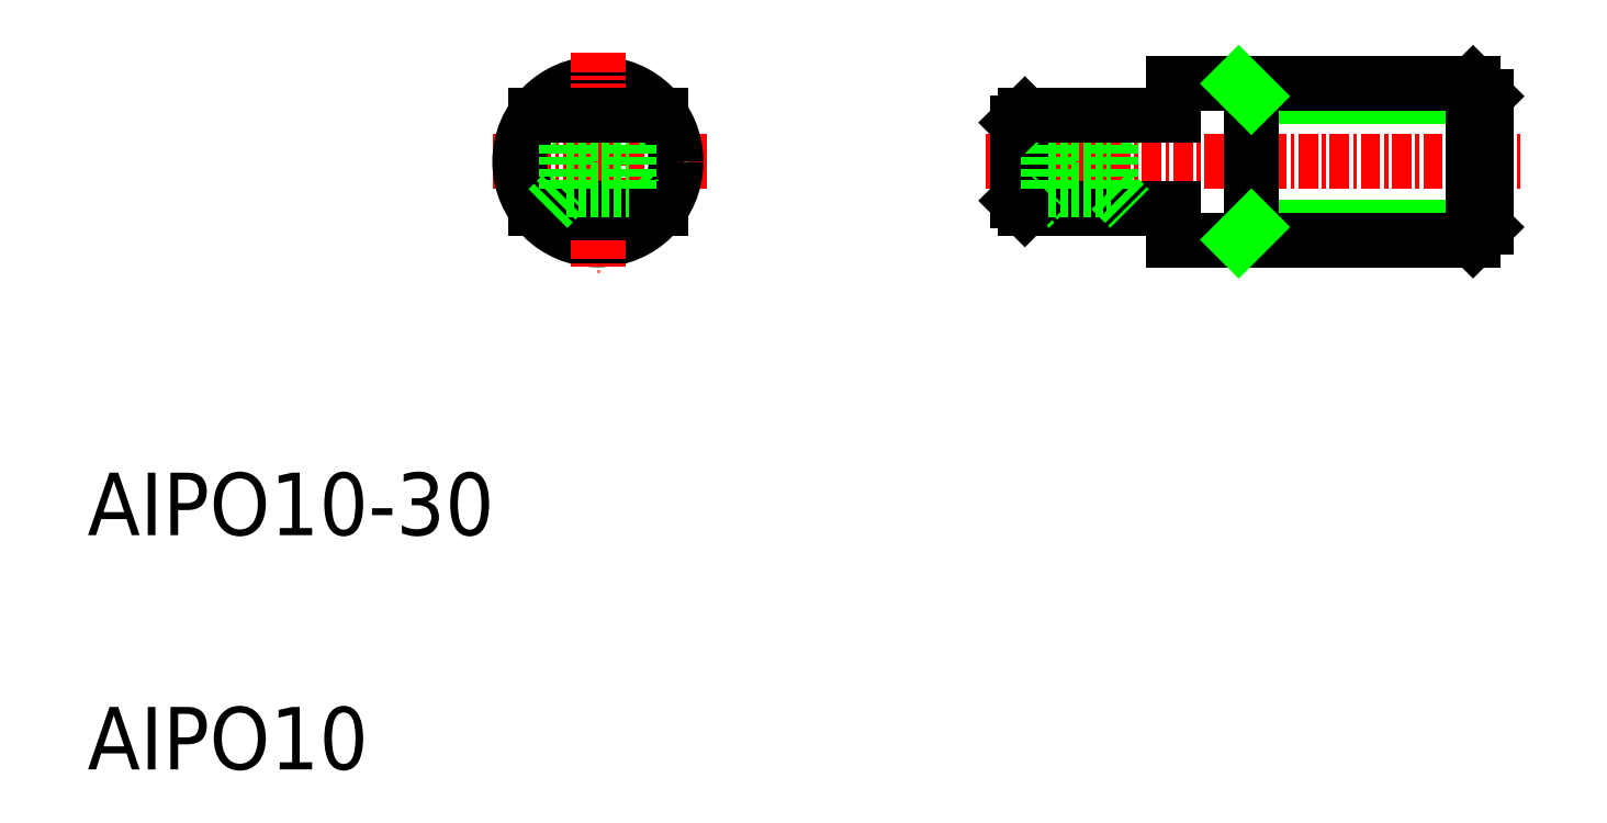
<metadata>
{"format":"dxf","ext":"dxf","renderer":"ezdxf+matplotlib","layout":"modelspace","background":"white","min_lineweight":24,"dpi":150}
</metadata>
<code>
0
SECTION
2
ENTITIES
0
TEXT
8
0
10
10
20
10
30
0
40
4
1
AIPO10
0
TEXT
8
0
10
10
20
25
30
0
40
4
1
AIPO10-30
0
LINE
8
CENTER
10
49.67
20
48.91
30
0
11
35.67
21
48.91
31
0
0
LINE
8
0
10
44.67
20
50.71
30
0
11
45.87
21
51.91
31
0
0
LINE
8
0
10
39.47
20
51.91
30
0
11
40.67
21
50.71
31
0
0
CIRCLE
8
0
10
42.67
20
48.91
30
0
40
5
0
LINE
8
CENTER
10
42.67
20
55.91
30
0
11
42.67
21
41.91
31
0
0
LINE
8
0
10
44.67
20
47.11
30
0
11
45.87
21
45.91
31
0
0
LINE
8
0
10
38.67
20
45.91
30
0
11
46.67
21
45.91
31
0
0
LINE
8
0
10
40.67
20
47.11
30
0
11
44.67
21
47.11
31
0
0
LINE
8
0
10
40.67
20
50.71
30
0
11
44.67
21
50.71
31
0
0
LINE
8
0
10
40.67
20
50.71
30
0
11
40.67
21
47.11
31
0
0
LINE
8
0
10
39.47
20
45.91
30
0
11
40.67
21
47.11
31
0
0
LINE
8
0
10
44.67
20
50.71
30
0
11
44.67
21
47.11
31
0
0
LINE
8
0
10
38.67
20
51.91
30
0
11
46.67
21
51.91
31
0
0
LINE
8
0
10
84.5
20
53.1
30
0
11
99.5
21
53.1
31
0
0
LINE
8
0
10
84.5
20
44.72
30
0
11
99.5
21
44.72
31
0
0
LINE
8
0
10
79.5
20
53.91
30
0
11
98.69
21
53.91
31
0
0
LINE
8
0
10
79.5
20
43.91
30
0
11
98.69
21
43.91
31
0
0
LINE
8
CENTER
10
67.5
20
48.91
30
0
11
101.7
21
48.91
31
0
0
LINE
8
0
10
69.5
20
51.41
30
0
11
69.5
21
46.41
31
0
0
LINE
8
0
10
70
20
51.91
30
0
11
70
21
45.91
31
0
0
LINE
8
0
10
70.3
20
51.91
30
0
11
71.5
21
50.71
31
0
0
LINE
8
0
10
75.5
20
50.71
30
0
11
76.7
21
51.91
31
0
0
LINE
8
CENTER
10
73.5
20
52.91
30
0
11
73.5
21
44.91
31
0
0
LINE
8
0
10
70
20
45.91
30
0
11
79.5
21
45.91
31
0
0
LINE
8
0
10
70.3
20
45.91
30
0
11
71.5
21
47.11
31
0
0
LINE
8
0
10
69.5
20
46.41
30
0
11
70
21
45.91
31
0
0
LINE
8
0
10
79.5
20
45.91
30
0
11
79.5
21
43.91
31
0
0
LINE
8
0
10
75.5
20
47.11
30
0
11
76.7
21
45.91
31
0
0
LINE
8
0
10
71.5
20
50.71
30
0
11
75.5
21
50.71
31
0
0
LINE
8
0
10
71.5
20
50.71
30
0
11
71.5
21
47.11
31
0
0
LINE
8
0
10
71.5
20
47.11
30
0
11
75.5
21
47.11
31
0
0
LINE
8
0
10
75.5
20
50.71
30
0
11
75.5
21
47.11
31
0
0
LINE
8
0
10
70
20
51.91
30
0
11
79.5
21
51.91
31
0
0
LINE
8
0
10
69.5
20
51.41
30
0
11
70
21
51.91
31
0
0
LINE
8
0
10
79.5
20
53.91
30
0
11
79.5
21
51.91
31
0
0
LINE
8
0
10
84.5
20
53.91
30
0
11
84.5
21
43.91
31
0
0
LINE
8
0
10
83.69
20
43.91
30
0
11
84.5
21
44.72
31
0
0
LINE
8
0
10
83.69
20
53.91
30
0
11
84.5
21
53.1
31
0
0
LINE
8
0
10
99.5
20
53.1
30
0
11
99.5
21
44.72
31
0
0
LINE
8
0
10
98.69
20
43.91
30
0
11
98.69
21
53.91
31
0
0
LINE
8
0
10
98.69
20
43.91
30
0
11
99.5
21
44.72
31
0
0
LINE
8
0
10
99.5
20
48.91
30
0
11
99.5
21
48.91
31
0
0
LINE
8
0
10
99.5
20
51.01
30
0
11
99.5
21
51.01
31
0
0
LINE
8
0
10
98.69
20
53.91
30
0
11
99.5
21
53.1
31
0
0
ENDSEC
0
EOF

</code>
